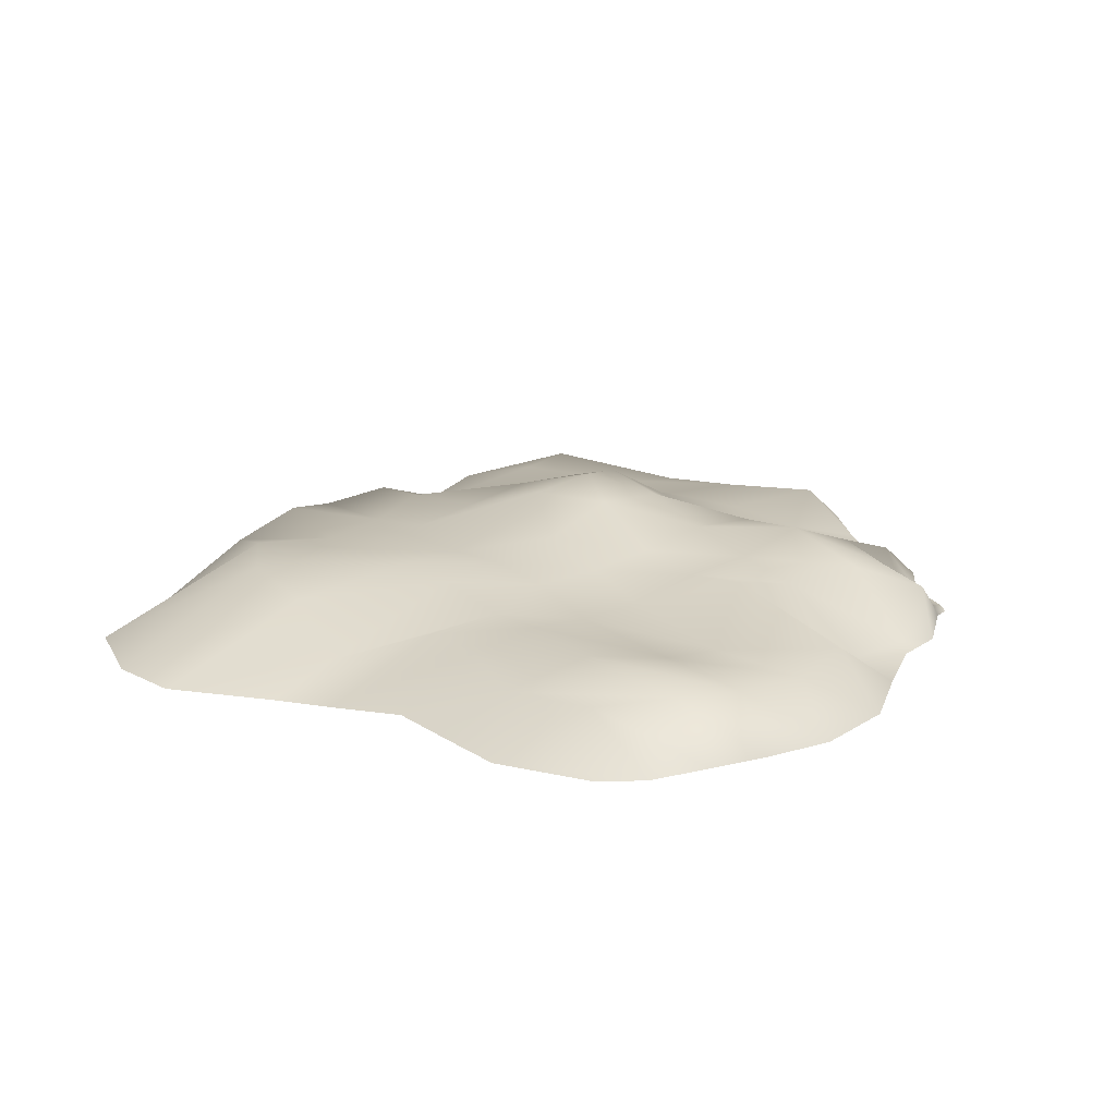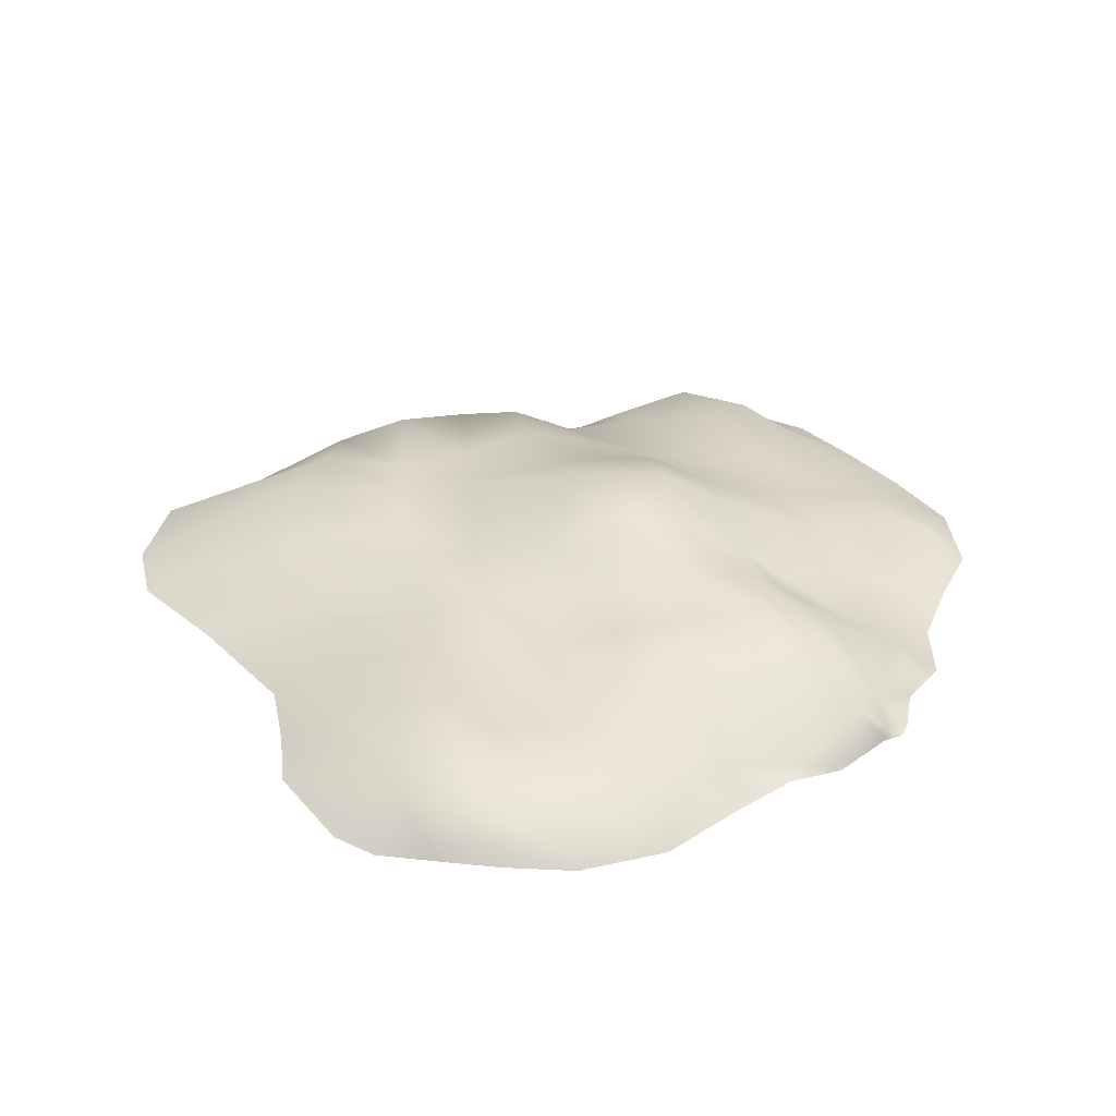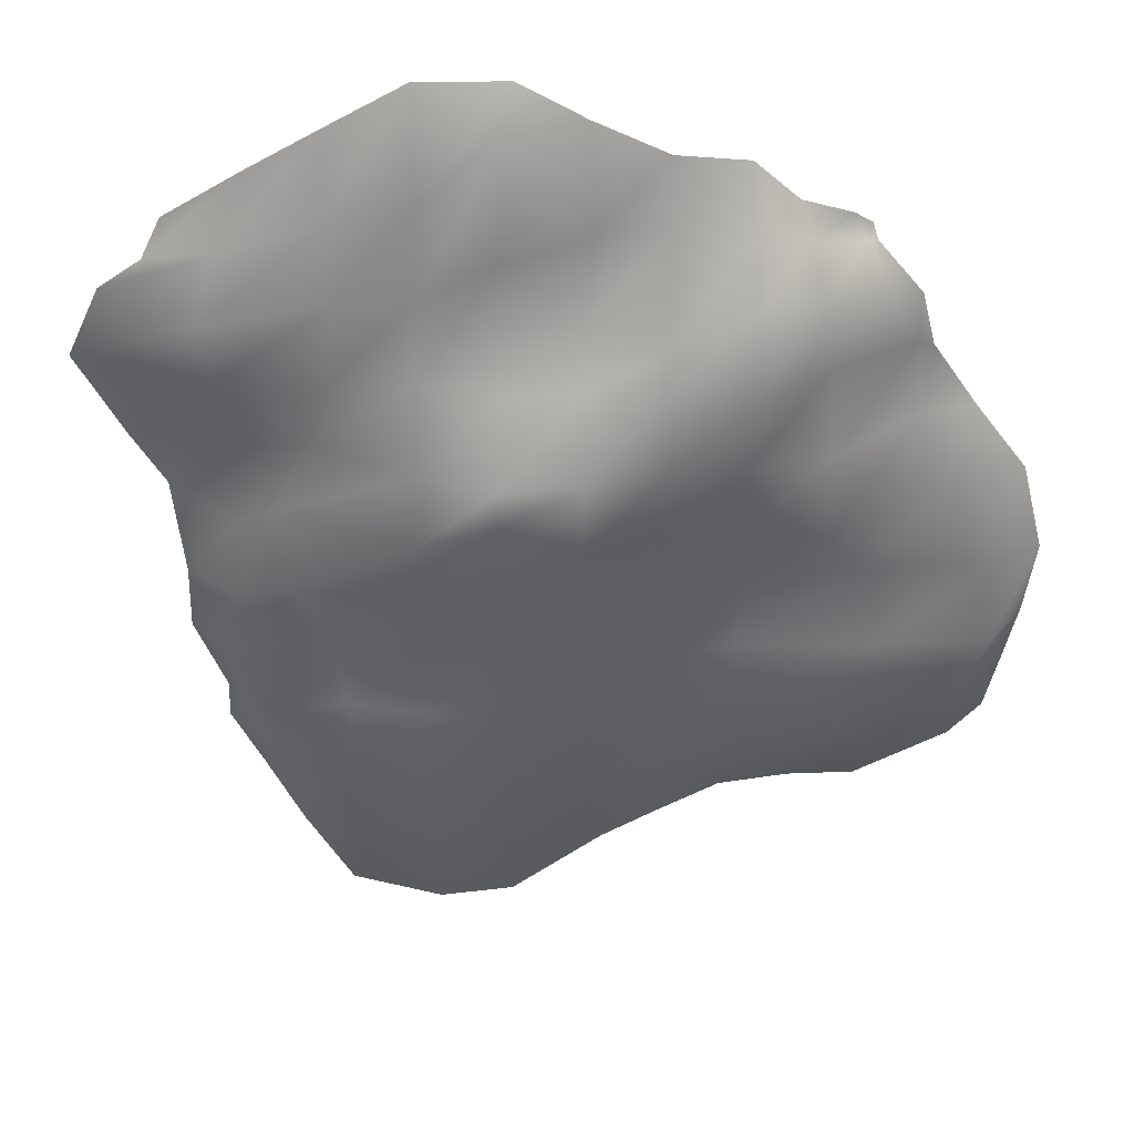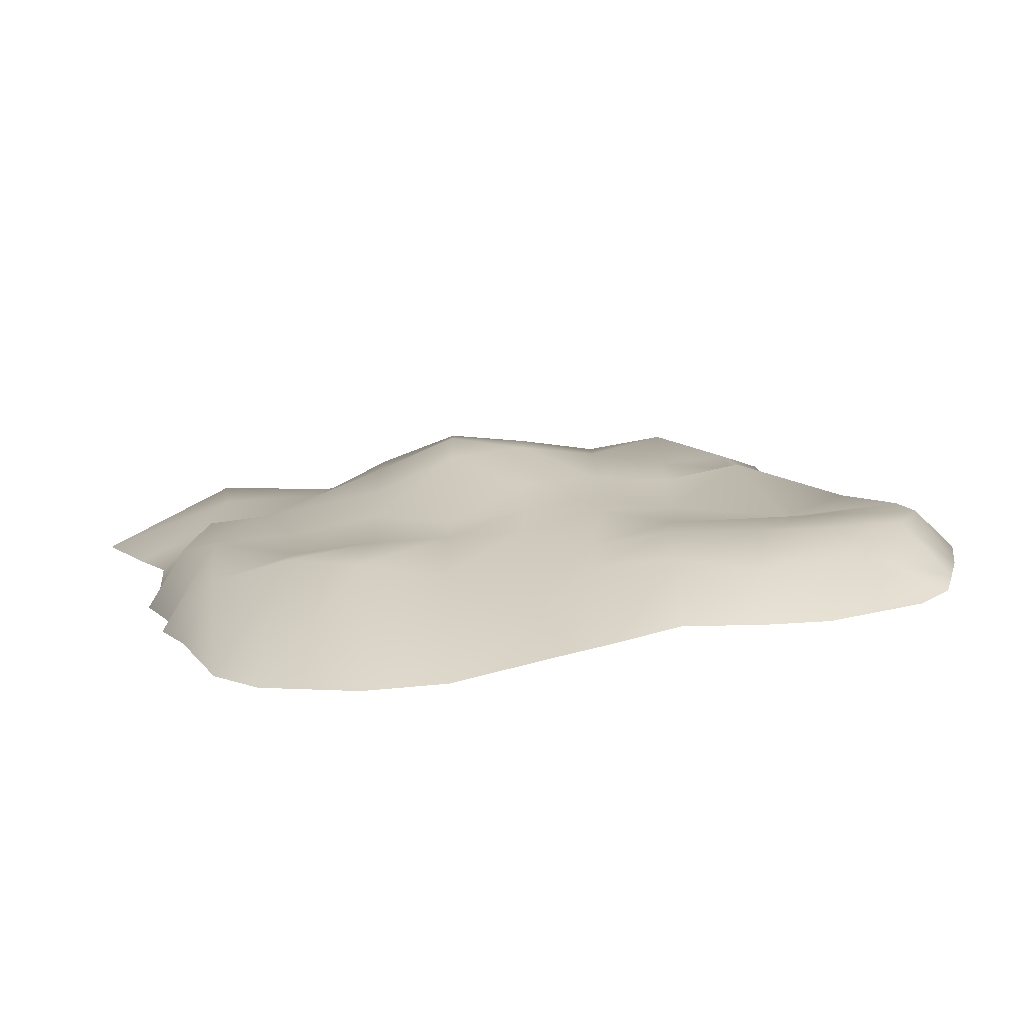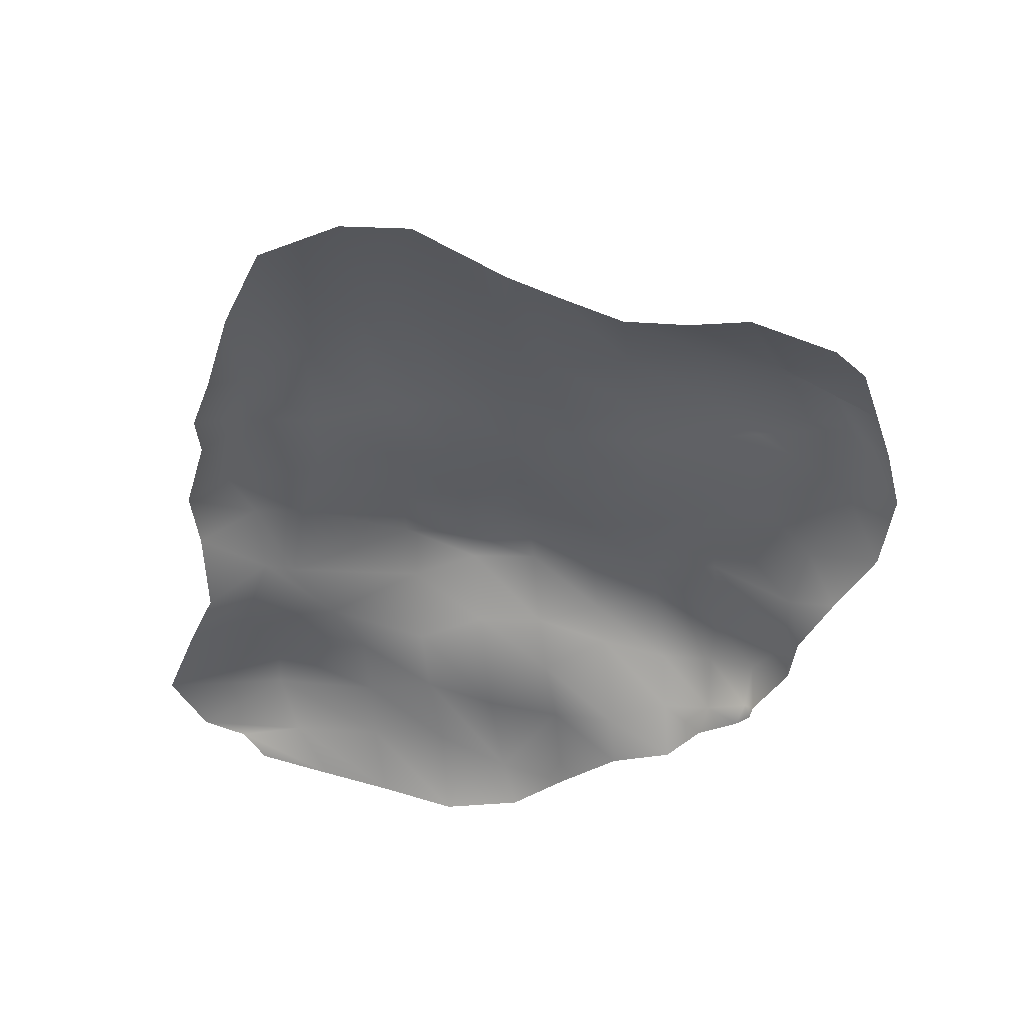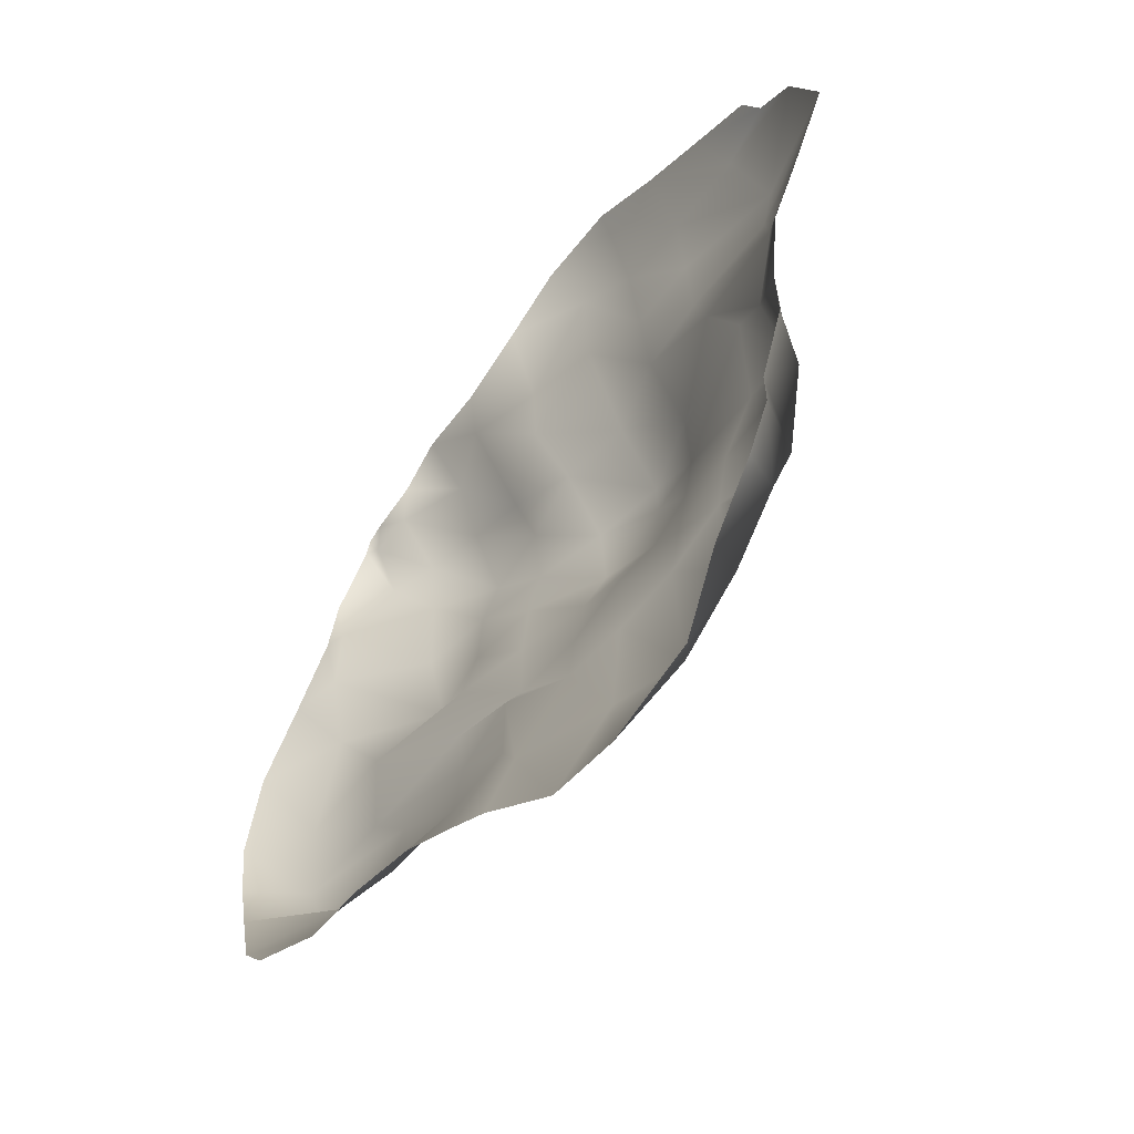
<metadata>
{"format":"obj","ext":"obj","renderer":"f3d","projection":"perspective","resolution":1024,"background":"white","views":[{"elev":19.6,"azim":-127.4,"up":"+Y"},{"elev":33.9,"azim":-94.6,"up":"+Y"},{"elev":36.1,"azim":179.8,"up":"+Z"},{"elev":-79.0,"azim":-177.2,"up":"+Z"},{"elev":-47.7,"azim":-174.0,"up":"+Y"},{"elev":-57.7,"azim":52.2,"up":"+Z"}]}
</metadata>
<code>
g default
v -0.3521 -0.01158 2.053
v -0.3292 -0.01158 2.067
v -0.2629 -0.01158 2.084
v -0.2037 -0.01158 2.137
v -0.1077 -0.01158 2.144
v -0.008974 -0.01158 2.19
v 0.08146 -0.01063 2.241
v 0.2039 -0.01158 2.239
v 0.311 -0.008696 2.181
v 0.4079 -0.01181 2.124
v 0.5125 -0.01727 2.059
v -0.3597 -0.01158 2.029
v -0.3463 -0 2.034
v -0.2825 0.000946 2.035
v -0.2063 0.04611 2.07
v -0.1077 0 2.048
v -0.01111 0.03078 2.057
v 0.09664 0.03951 2.192
v 0.1997 0.03986 2.105
v 0.3168 0.02936 2.067
v 0.4477 0.01466 2.026
v 0.54 -0.01232 2.003
v -0.4213 -0.01158 1.955
v -0.3648 0.04619 1.987
v -0.2929 0.06325 1.977
v -0.2094 0.08031 1.977
v -0.1077 0.07633 1.925
v -0.004689 0.03177 1.936
v 0.1031 0.04201 2.026
v 0.2061 0.04916 1.973
v 0.3099 0.04574 1.969
v 0.4696 0.0592 1.947
v 0.5981 -0.01626 1.96
v -0.4395 -0.01158 1.881
v -0.4182 -0 1.892
v -0.3075 0.07992 1.903
v -0.2064 0.1203 1.872
v -0.1031 0.1069 1.869
v 0 0.08459 1.869
v 0.1031 0.09711 1.869
v 0.2061 0.06548 1.869
v 0.3092 0.05544 1.869
v 0.4568 0.05277 1.865
v 0.6412 -0.009506 1.868
v -0.5011 -0.01158 1.791
v -0.4297 0.001637 1.787
v -0.3093 0.08315 1.771
v -0.2061 0.09641 1.769
v -0.1031 0.1162 1.769
v 0 0.1411 1.769
v 0.1031 0.1541 1.769
v 0.2061 0.1202 1.769
v 0.3447 0.0434 1.769
v 0.4925 0.02439 1.753
v 0.578 -0.009506 1.75
v -0.5721 -0.01158 1.695
v -0.4666 0.04489 1.721
v -0.3096 0.1076 1.67
v -0.2061 0.09 1.669
v -0.1031 0.09899 1.669
v 0 0.1477 1.669
v 0.1031 0.1576 1.72
v 0.2063 0.1258 1.669
v 0.3965 0.04755 1.669
v 0.4398 0.04342 1.651
v 0.5339 -0.009506 1.676
v -0.6028 -0.008696 1.572
v -0.5265 0.05542 1.588
v -0.369 0.04662 1.574
v -0.2061 0.06844 1.569
v -0.1031 0.08938 1.569
v 0 0.1118 1.569
v 0.1031 0.1467 1.62
v 0.2061 0.1109 1.569
v 0.3659 0.08423 1.569
v 0.4436 0.07944 1.558
v 0.5204 -0.01158 1.534
v -0.588 -0.008696 1.471
v -0.5357 0.06657 1.472
v -0.3902 0.06775 1.469
v -0.2061 0.06742 1.469
v -0.1031 0.08901 1.469
v 0 0.09365 1.469
v 0.1031 0.08226 1.469
v 0.2061 0.09571 1.469
v 0.3218 0.07442 1.469
v 0.472 0.06218 1.469
v 0.522 -0.01158 1.444
v -0.5697 -0.008696 1.39
v -0.5033 0.06841 1.387
v -0.3173 0.06606 1.389
v -0.1943 0.06942 1.391
v -0.0886 0.05517 1.402
v 0.002667 0.08293 1.379
v 0.1057 0.0825 1.364
v 0.2061 0.08008 1.362
v 0.3092 0.06813 1.369
v 0.4154 0.08948 1.369
v 0.4804 -0.009482 1.344
v -0.55 -0.008696 1.306
v -0.4208 0.0459 1.314
v -0.2992 0.04044 1.262
v -0.1925 0.0549 1.288
v -0.08473 0.04979 1.288
v -0.01262 0.01644 1.171
v 0.1051 0.06716 1.19
v 0.2088 0.09005 1.181
v 0.3092 0.08669 1.243
v 0.4088 0.0589 1.267
v 0.4814 -0.009482 1.289
v -0.5067 -0.01158 1.253
v -0.3807 -0.01158 1.182
v -0.2883 -0.01158 1.178
v -0.1925 -0.00503 1.166
v -0.1032 -0.009482 1.11
v -0.02881 -0.01158 1.063
v 0.09728 -0.01158 0.964
v 0.2004 -0.01158 0.9491
v 0.3254 -0.01158 0.987
v 0.3911 -0.02164 1.091
v 0.4451 -0.009482 1.218
g pPlane3
f 1 2 13 12
f 2 3 14 13
f 3 4 15 14
f 4 5 16 15
f 5 6 17 16
f 6 7 18 17
f 7 8 19 18
f 8 9 20 19
f 9 10 21 20
f 10 11 22 21
f 12 13 24 23
f 13 14 25 24
f 14 15 26 25
f 15 16 27 26
f 16 17 28 27
f 17 18 29 28
f 18 19 30 29
f 19 20 31 30
f 20 21 32 31
f 21 22 33 32
f 23 24 35 34
f 24 25 36 35
f 25 26 37 36
f 26 27 38 37
f 27 28 39 38
f 28 29 40 39
f 29 30 41 40
f 30 31 42 41
f 31 32 43 42
f 32 33 44 43
f 34 35 46 45
f 35 36 47 46
f 36 37 48 47
f 37 38 49 48
f 38 39 50 49
f 39 40 51 50
f 40 41 52 51
f 41 42 53 52
f 42 43 54 53
f 43 44 55 54
f 45 46 57 56
f 46 47 58 57
f 47 48 59 58
f 48 49 60 59
f 49 50 61 60
f 50 51 62 61
f 51 52 63 62
f 52 53 64 63
f 53 54 65 64
f 54 55 66 65
f 56 57 68 67
f 57 58 69 68
f 58 59 70 69
f 59 60 71 70
f 60 61 72 71
f 61 62 73 72
f 62 63 74 73
f 63 64 75 74
f 64 65 76 75
f 65 66 77 76
f 67 68 79 78
f 68 69 80 79
f 69 70 81 80
f 70 71 82 81
f 71 72 83 82
f 72 73 84 83
f 73 74 85 84
f 74 75 86 85
f 75 76 87 86
f 76 77 88 87
f 78 79 90 89
f 79 80 91 90
f 80 81 92 91
f 81 82 93 92
f 82 83 94 93
f 83 84 95 94
f 84 85 96 95
f 85 86 97 96
f 86 87 98 97
f 87 88 99 98
f 89 90 101 100
f 90 91 102 101
f 91 92 103 102
f 92 93 104 103
f 93 94 105 104
f 94 95 106 105
f 95 96 107 106
f 96 97 108 107
f 97 98 109 108
f 98 99 110 109
f 100 101 112 111
f 101 102 113 112
f 102 103 114 113
f 103 104 115 114
f 104 105 116 115
f 105 106 117 116
f 106 107 118 117
f 107 108 119 118
f 108 109 120 119
f 109 110 121 120

</code>
